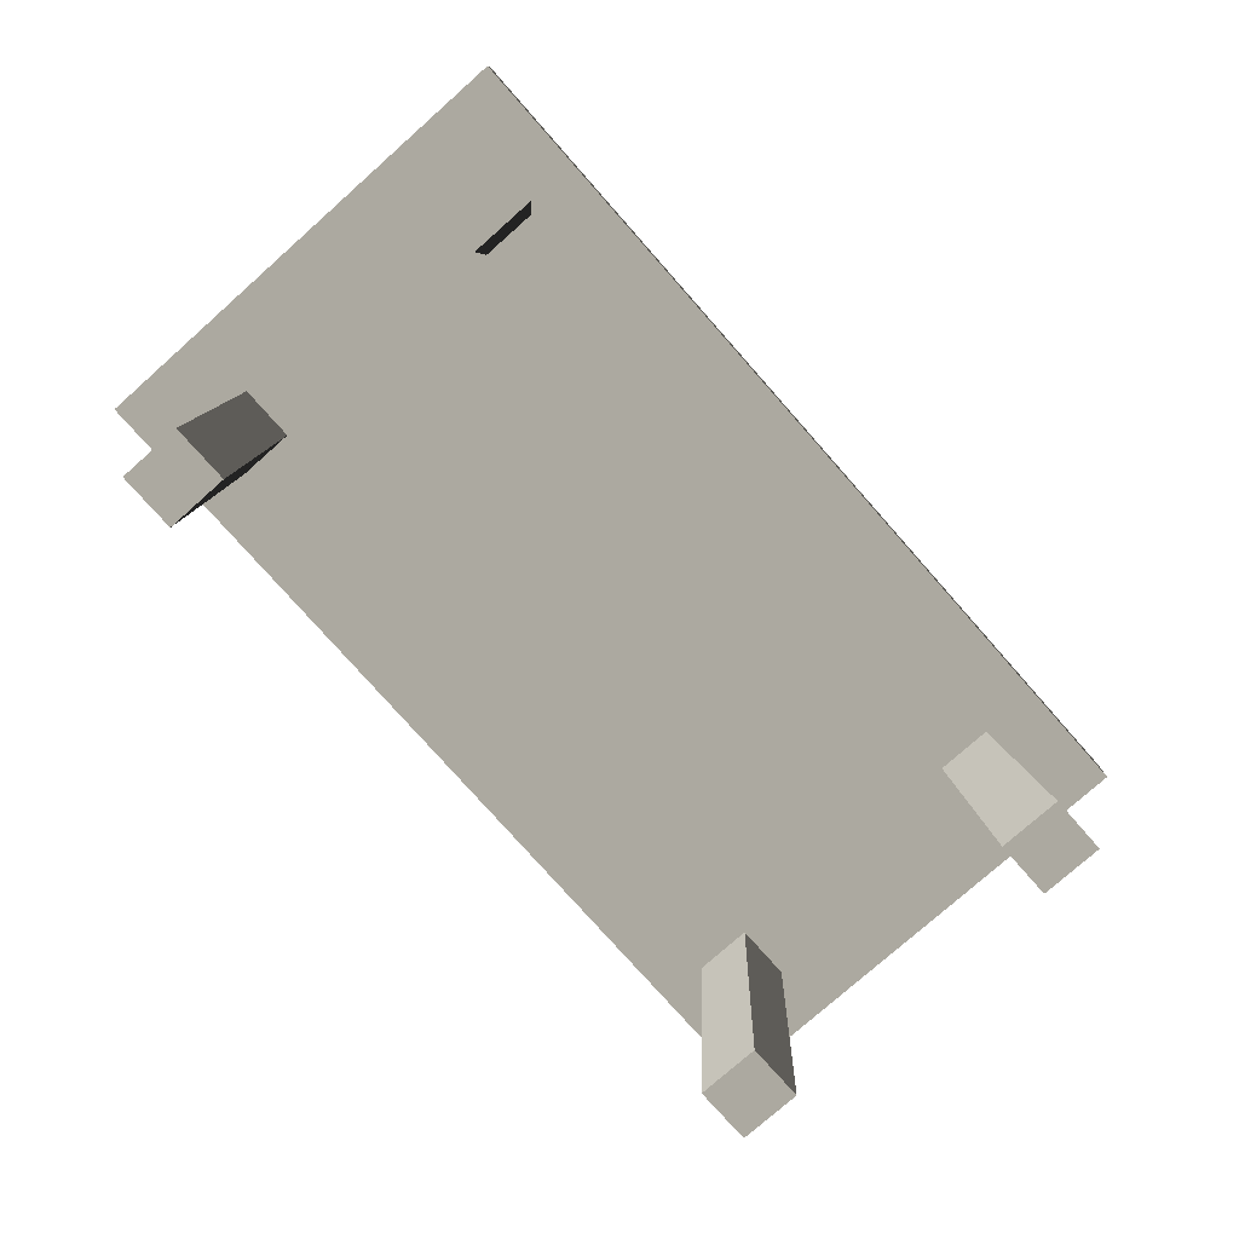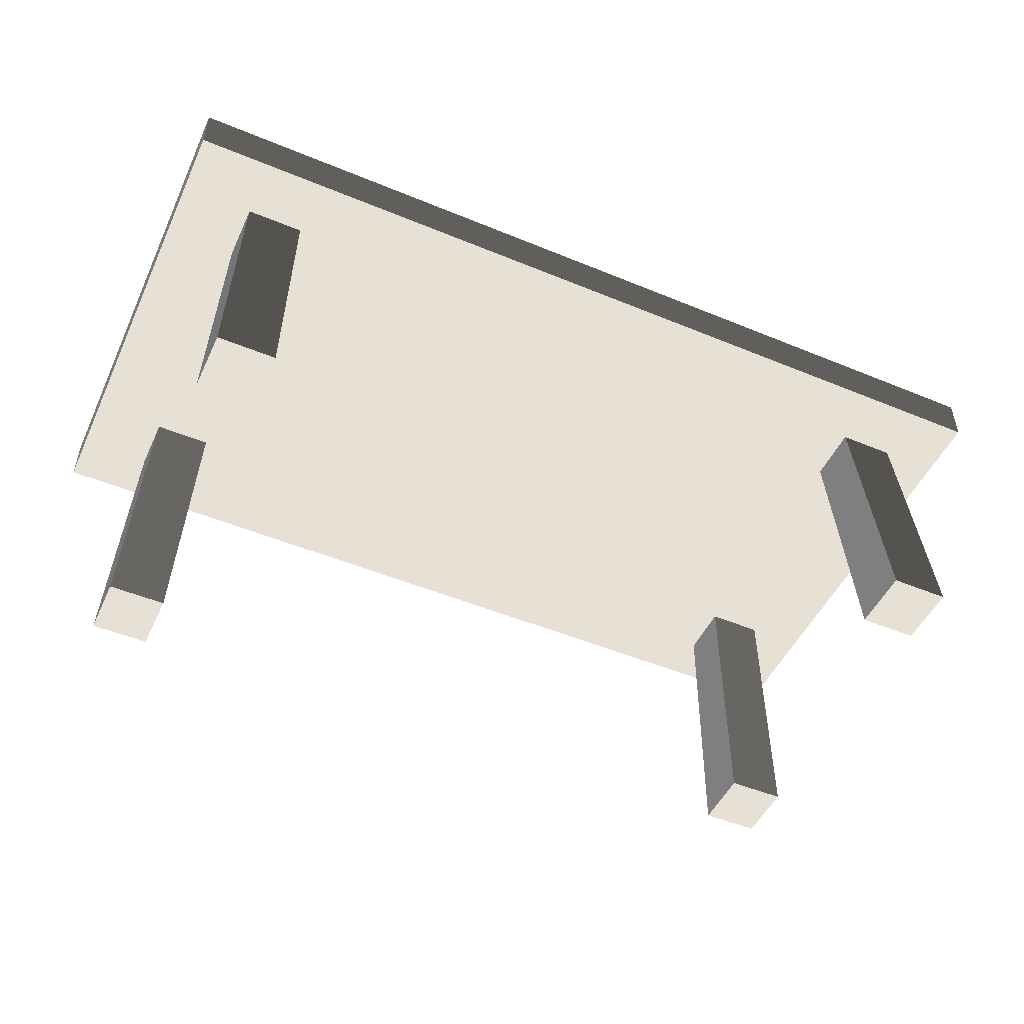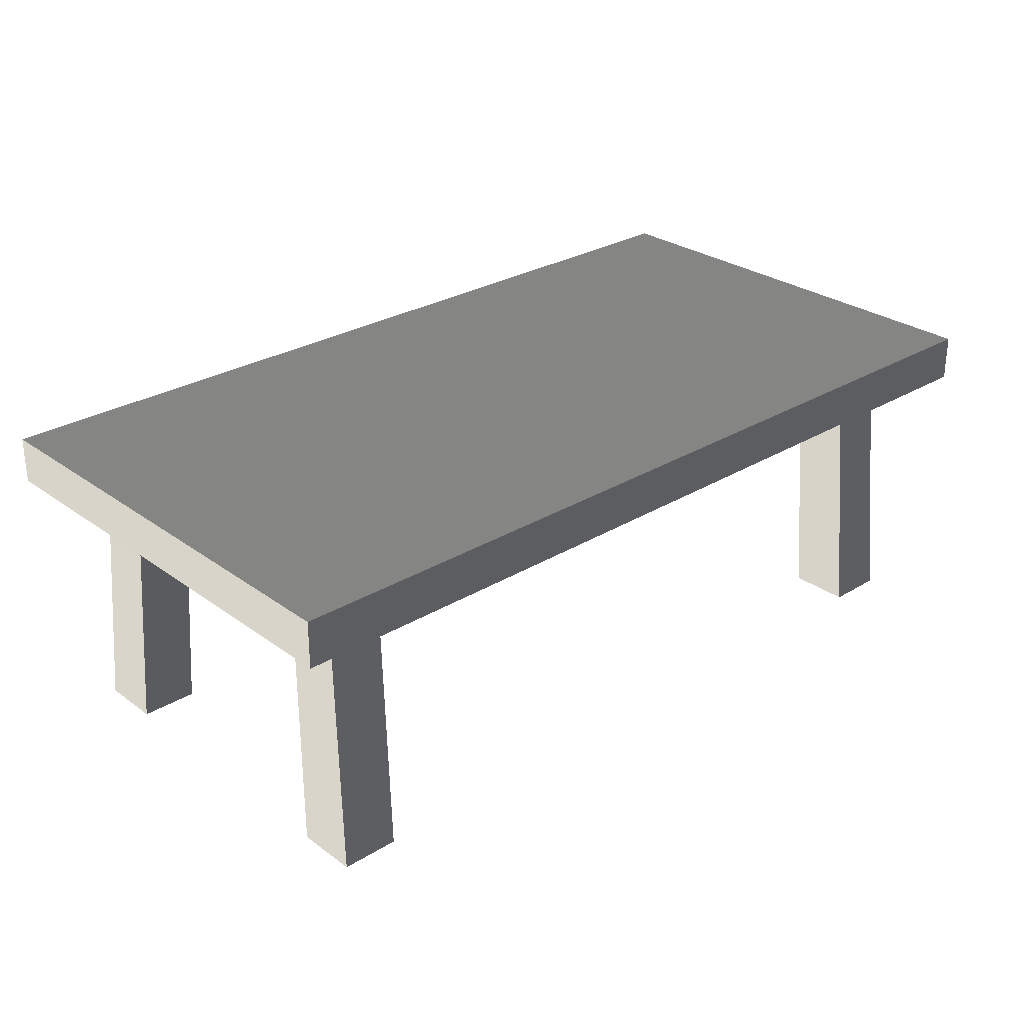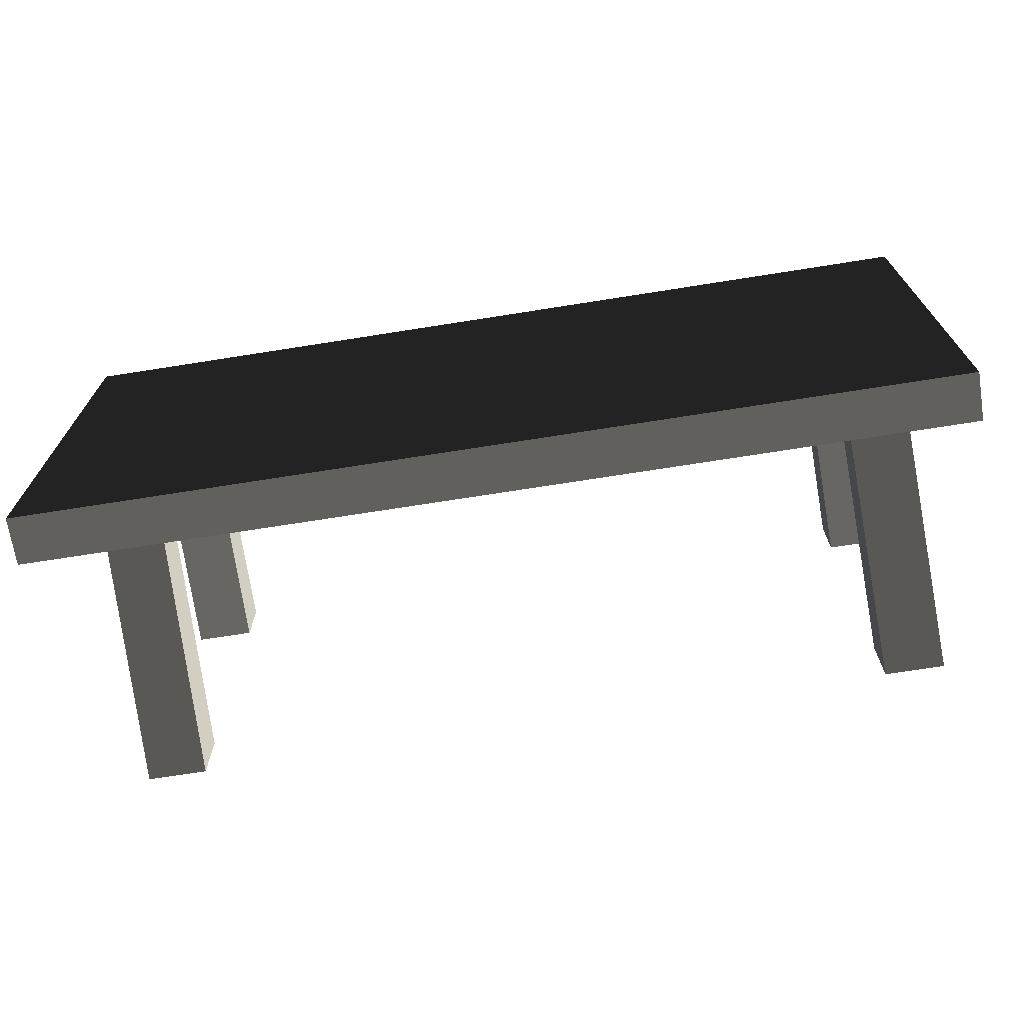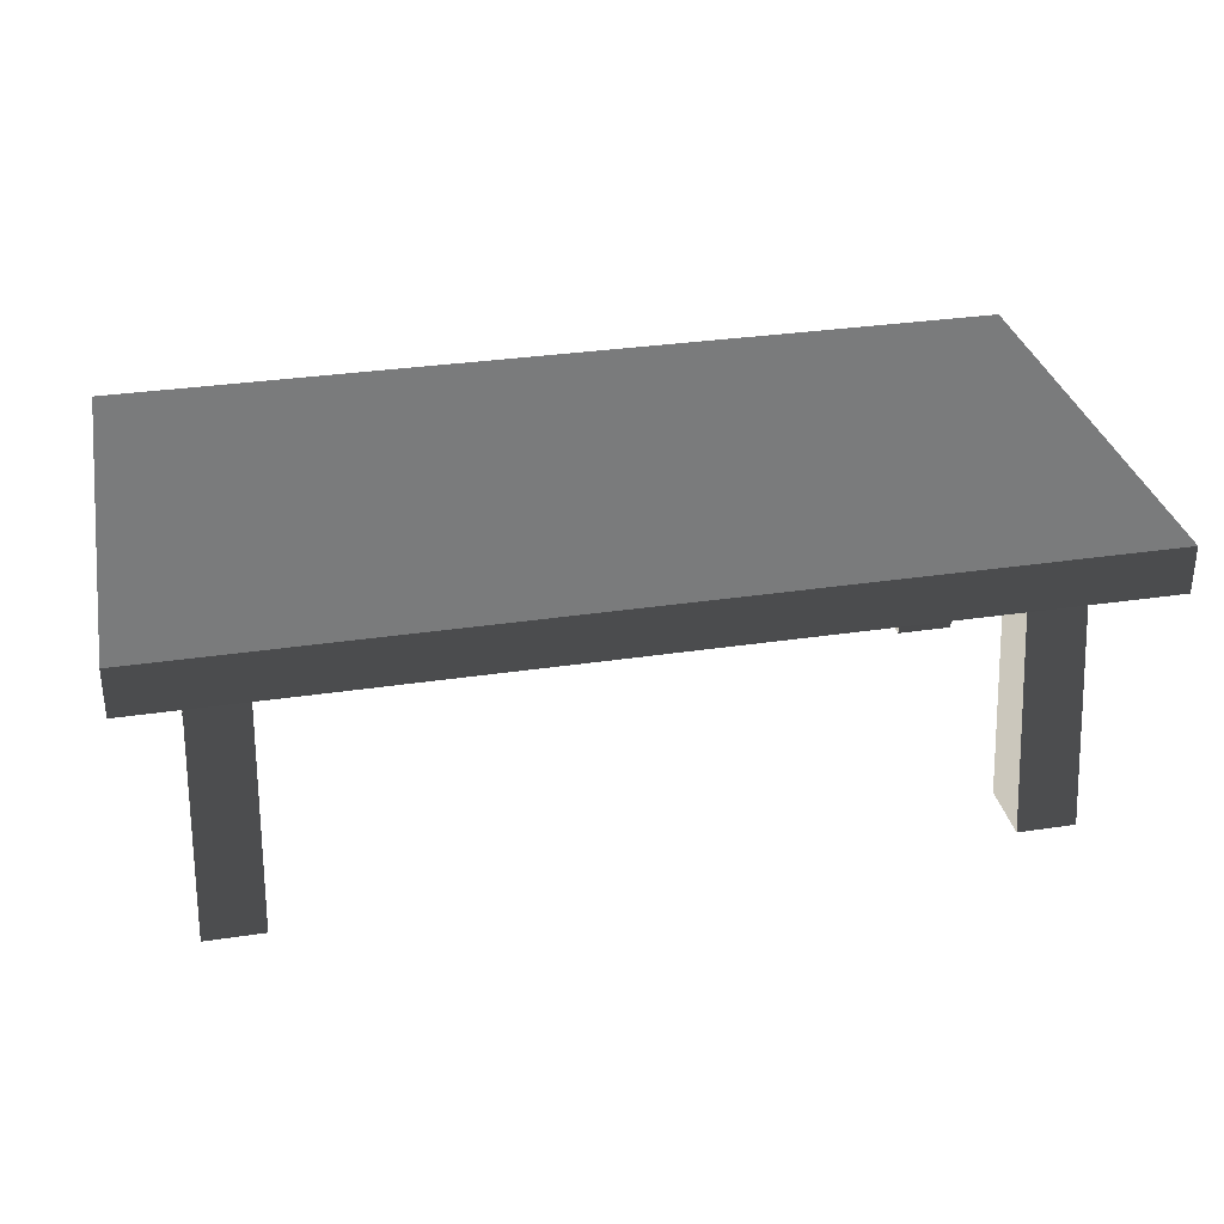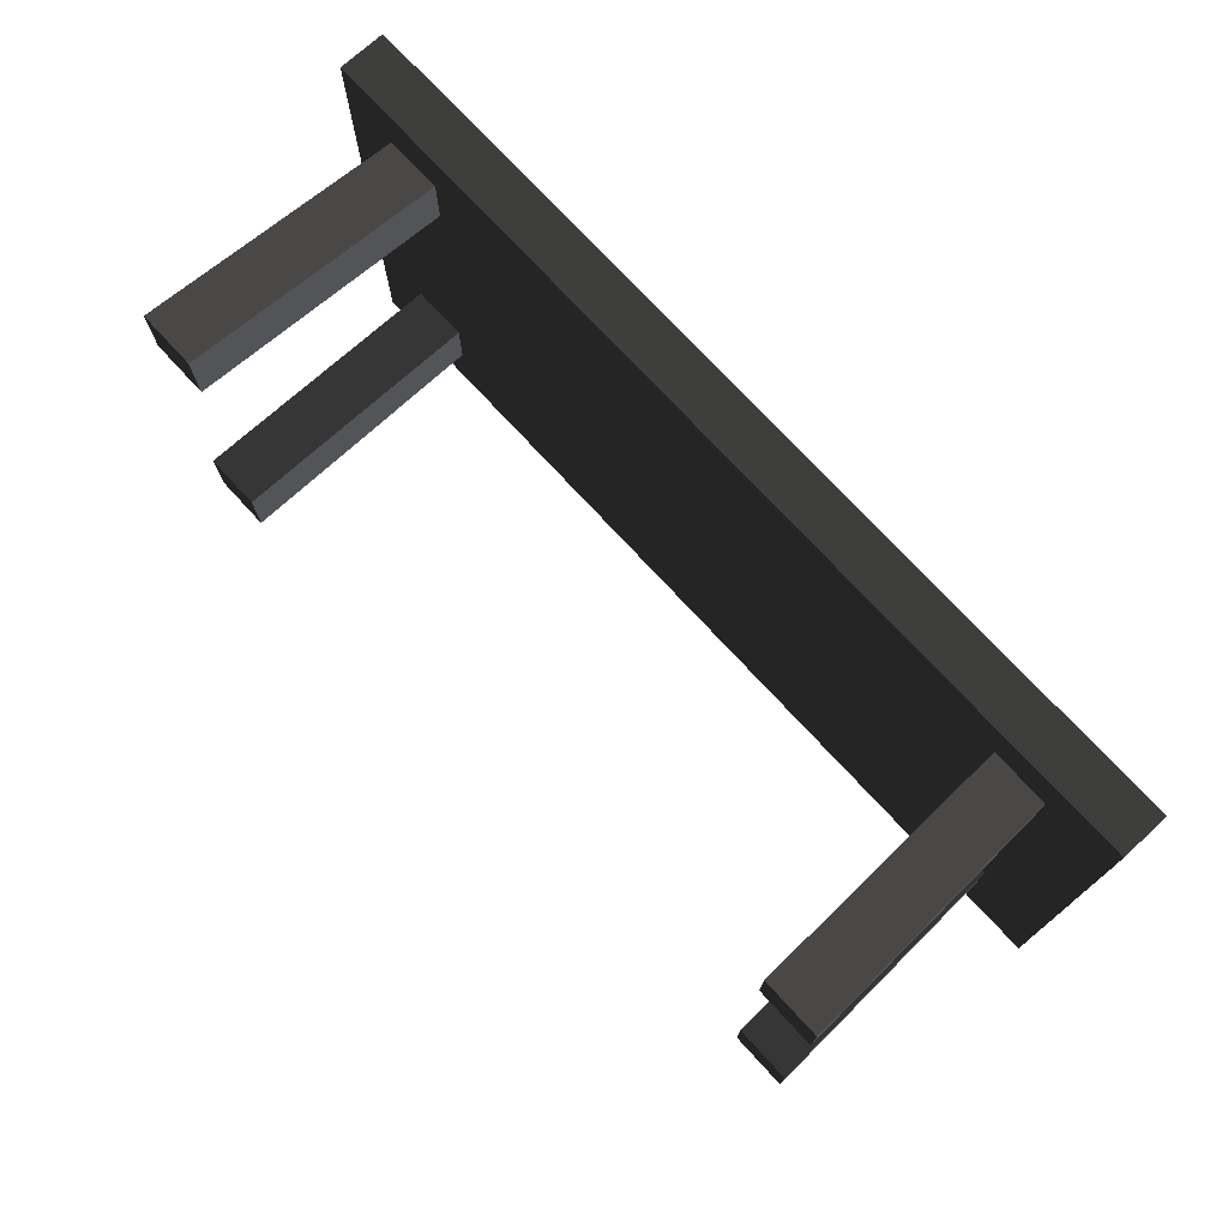
<metadata>
{"format":"obj","ext":"obj","renderer":"f3d","projection":"perspective","resolution":1024,"background":"white","views":[{"elev":-77.9,"azim":-48.5,"up":"+Z"},{"elev":-49.6,"azim":-24.5,"up":"+Z"},{"elev":28.2,"azim":137.5,"up":"+Z"},{"elev":-70.0,"azim":9.0,"up":"+Y"},{"elev":32.0,"azim":168.1,"up":"+Z"},{"elev":73.7,"azim":-132.6,"up":"+Y"}]}
</metadata>
<code>
v -1.362 0.7183 0.7799
v 1.362 0.7183 0.7799
v 1.362 0.7183 0.9206
v -1.362 0.7183 0.9206
v 1.362 -0.7183 0.9206
v 1.362 8.569e-07 0.9206
v 1.362 8.569e-07 0.7799
v 1.362 -0.7183 0.7799
v -1.362 -0.7183 0.7799
v -1.362 1.272e-06 0.7799
v -1.362 1.272e-06 0.9206
v -1.362 -0.7183 0.9206
v 1.362 -0.7183 0.7799
v -1.362 -0.7183 0.7799
v -1.362 -0.7183 0.9206
v 1.362 -0.7183 0.9206
v -1.362 1.272e-06 0.9206
v 1.362 8.569e-07 0.9206
v 1.362 -0.7183 0.9206
v -1.362 -0.7183 0.9206
v 1.362 8.569e-07 0.9206
v 1.362 0.7183 0.9206
v 1.362 0.7183 0.7799
v 1.362 8.569e-07 0.7799
v 1.362 8.569e-07 0.9206
v -1.362 1.272e-06 0.9206
v -1.362 0.7183 0.9206
v 1.362 0.7183 0.9206
v -1.362 1.272e-06 0.7799
v -1.362 0.7183 0.7799
v -1.362 0.7183 0.9206
v -1.362 1.272e-06 0.9206
v 1.216 0.4422 -5.215e-08
v 1.187 0.3998 0.7799
v 1.187 0.5688 0.7799
v 1.216 0.6291 -7.451e-08
v 1.043 0.4422 -5.215e-08
v 1.043 0.6291 -7.451e-08
v 1.018 0.5688 0.7799
v 1.018 0.3998 0.7799
v 1.043 0.4422 -5.215e-08
v 1.018 0.3998 0.7799
v 1.187 0.3998 0.7799
v 1.216 0.4422 -5.215e-08
v 1.043 0.6291 -7.451e-08
v 1.216 0.6291 -7.451e-08
v 1.187 0.5688 0.7799
v 1.018 0.5688 0.7799
v -1.178 -0.4119 4.843e-08
v -1.15 -0.3695 0.7799
v -1.15 -0.5385 0.7799
v -1.178 -0.5988 7.078e-08
v -1.005 -0.4119 4.843e-08
v -1.005 -0.5988 7.078e-08
v -0.9812 -0.5385 0.7799
v -0.9812 -0.3695 0.7799
v -1.005 -0.4119 4.843e-08
v -0.9812 -0.3695 0.7799
v -1.15 -0.3695 0.7799
v -1.178 -0.4119 4.843e-08
v -1.005 -0.5988 7.078e-08
v -1.178 -0.5988 7.078e-08
v -1.15 -0.5385 0.7799
v -0.9812 -0.5385 0.7799
v 1.216 -0.4119 4.843e-08
v 1.216 -0.5988 7.078e-08
v 1.187 -0.5385 0.7799
v 1.187 -0.3695 0.7799
v 1.018 -0.5385 0.7799
v 1.043 -0.5988 7.078e-08
v 1.043 -0.4119 4.843e-08
v 1.018 -0.3695 0.7799
v 1.043 -0.4119 4.843e-08
v 1.216 -0.4119 4.843e-08
v 1.187 -0.3695 0.7799
v 1.018 -0.3695 0.7799
v 1.187 -0.5385 0.7799
v 1.216 -0.5988 7.078e-08
v 1.043 -0.5988 7.078e-08
v 1.018 -0.5385 0.7799
v -1.178 0.4422 -5.215e-08
v -1.178 0.6291 -7.451e-08
v -1.15 0.5688 0.7799
v -1.15 0.3998 0.7799
v -0.9812 0.5688 0.7799
v -1.005 0.6291 -7.451e-08
v -1.005 0.4422 -5.215e-08
v -0.9812 0.3998 0.7799
v -1.005 0.4422 -5.215e-08
v -1.178 0.4422 -5.215e-08
v -1.15 0.3998 0.7799
v -0.9812 0.3998 0.7799
v -1.15 0.5688 0.7799
v -1.178 0.6291 -7.451e-08
v -1.005 0.6291 -7.451e-08
v -0.9812 0.5688 0.7799
v -1.362 -0.7183 0.7799
v 1.362 -0.7183 0.7799
v 1.362 8.569e-07 0.7799
v 1.362 0.7183 0.7799
v -1.362 0.7183 0.7799
v -1.362 1.272e-06 0.7799
v 1.216 0.4422 -5.215e-08
v 1.216 0.6291 -7.451e-08
v 1.043 0.6291 -7.451e-08
v 1.043 0.4422 -5.215e-08
v -1.178 -0.4119 4.843e-08
v -1.178 -0.5988 7.078e-08
v -1.005 -0.5988 7.078e-08
v -1.005 -0.4119 4.843e-08
v 1.216 -0.5988 7.078e-08
v 1.216 -0.4119 4.843e-08
v 1.043 -0.4119 4.843e-08
v 1.043 -0.5988 7.078e-08
v -1.178 0.6291 -7.451e-08
v -1.178 0.4422 -5.215e-08
v -1.005 0.4422 -5.215e-08
v -1.005 0.6291 -7.451e-08
g Table_Wooden_01_(13)_6403_18
f 1 3 2
f 1 4 3
f 5 7 6
f 5 8 7
f 9 11 10
f 9 12 11
f 13 15 14
f 13 16 15
f 17 19 18
f 17 20 19
f 21 23 22
f 21 24 23
f 25 27 26
f 25 28 27
f 29 31 30
f 29 32 31
f 33 35 34
f 33 36 35
f 37 39 38
f 37 40 39
f 41 43 42
f 41 44 43
f 45 47 46
f 45 48 47
f 49 51 50
f 49 52 51
f 53 55 54
f 53 56 55
f 57 59 58
f 57 60 59
f 61 63 62
f 61 64 63
f 65 67 66
f 65 68 67
f 69 71 70
f 69 72 71
f 73 75 74
f 73 76 75
f 77 79 78
f 77 80 79
f 81 83 82
f 81 84 83
f 85 87 86
f 85 88 87
f 89 91 90
f 89 92 91
f 93 95 94
f 93 96 95
f 97 99 98
f 99 97 100
f 100 97 101
f 101 97 102
f 103 105 104
f 103 106 105
f 107 109 108
f 107 110 109
f 111 113 112
f 111 114 113
f 115 117 116
f 115 118 117

</code>
